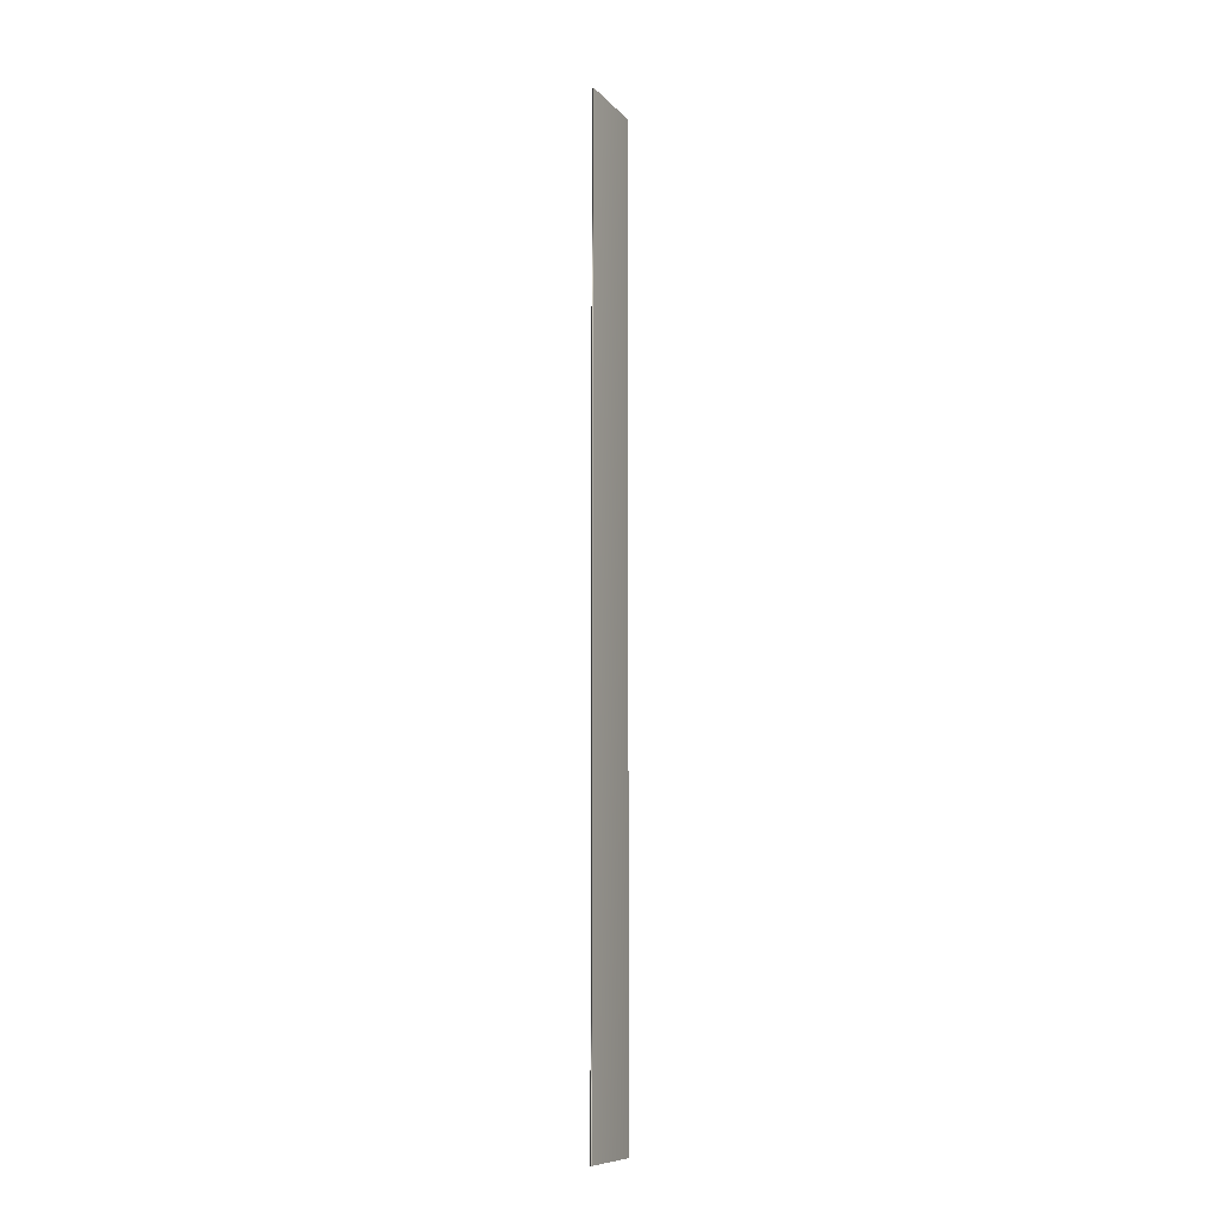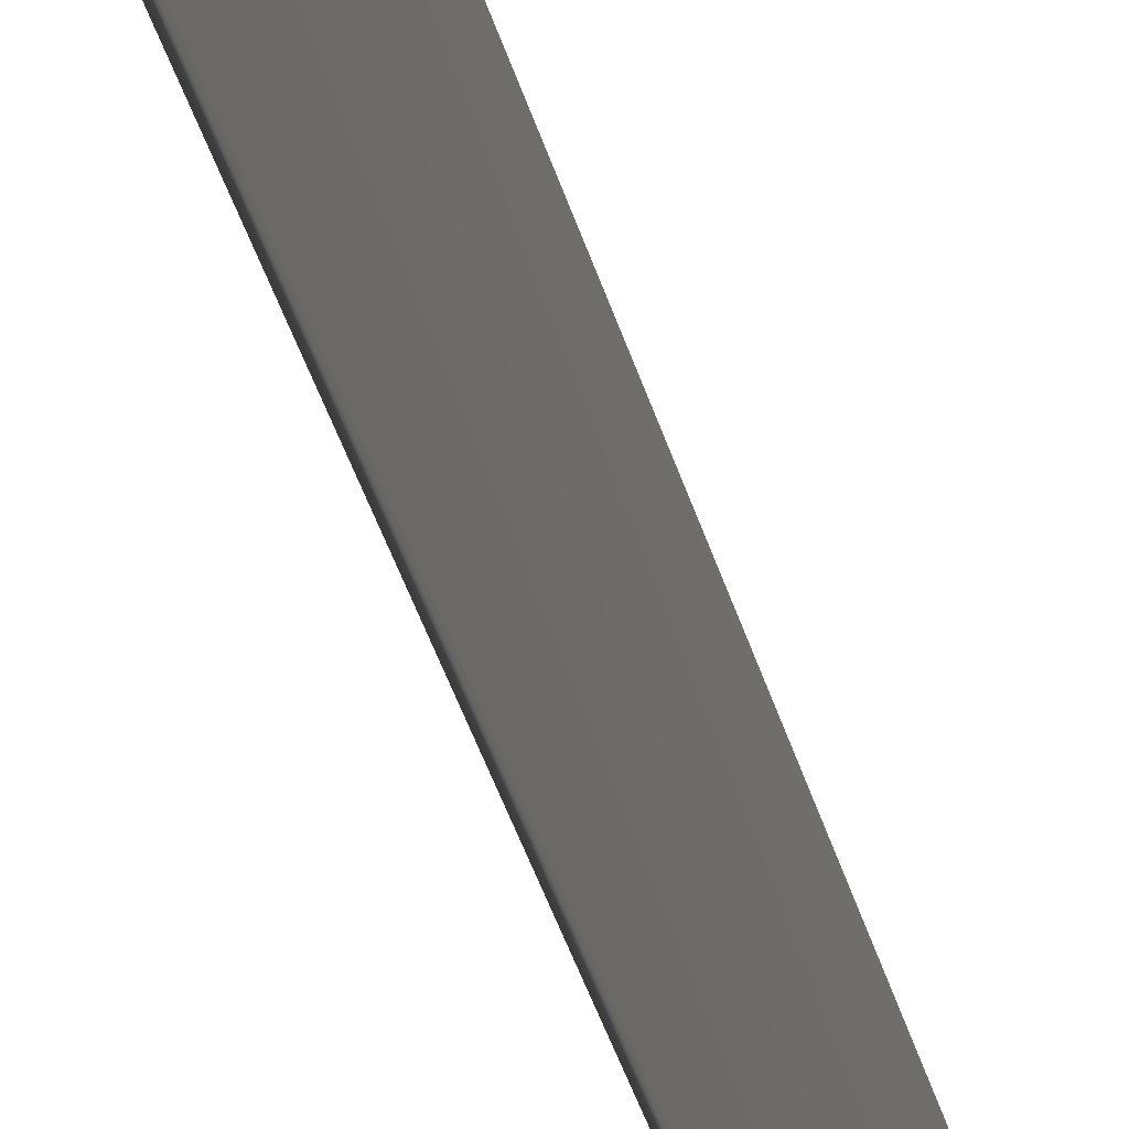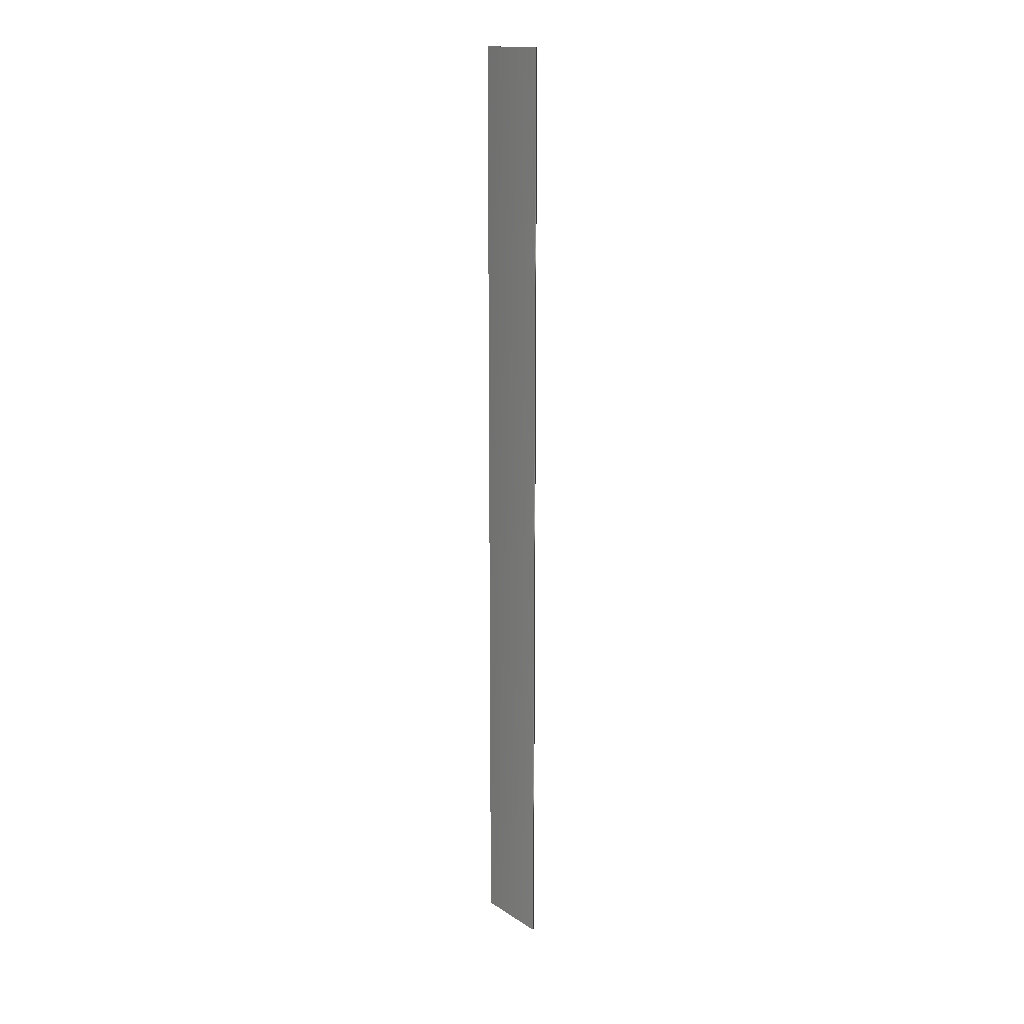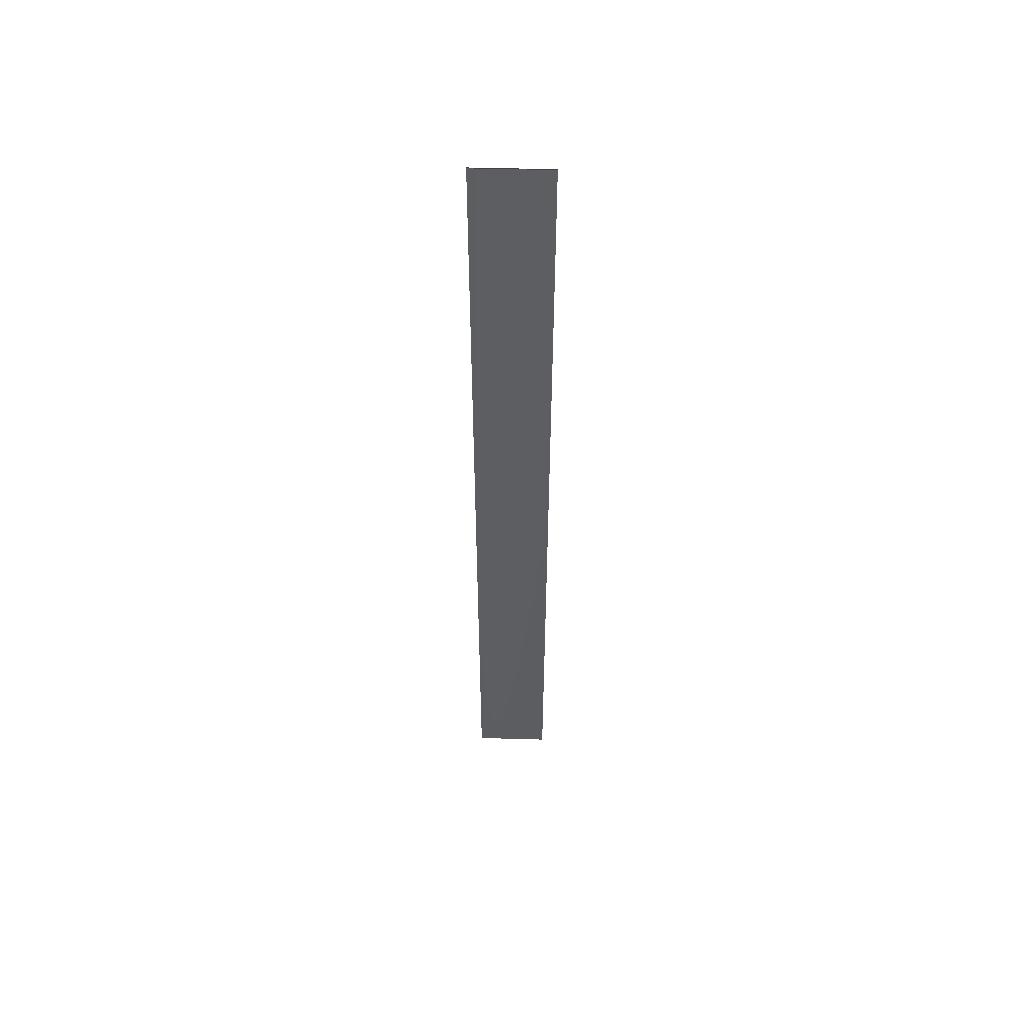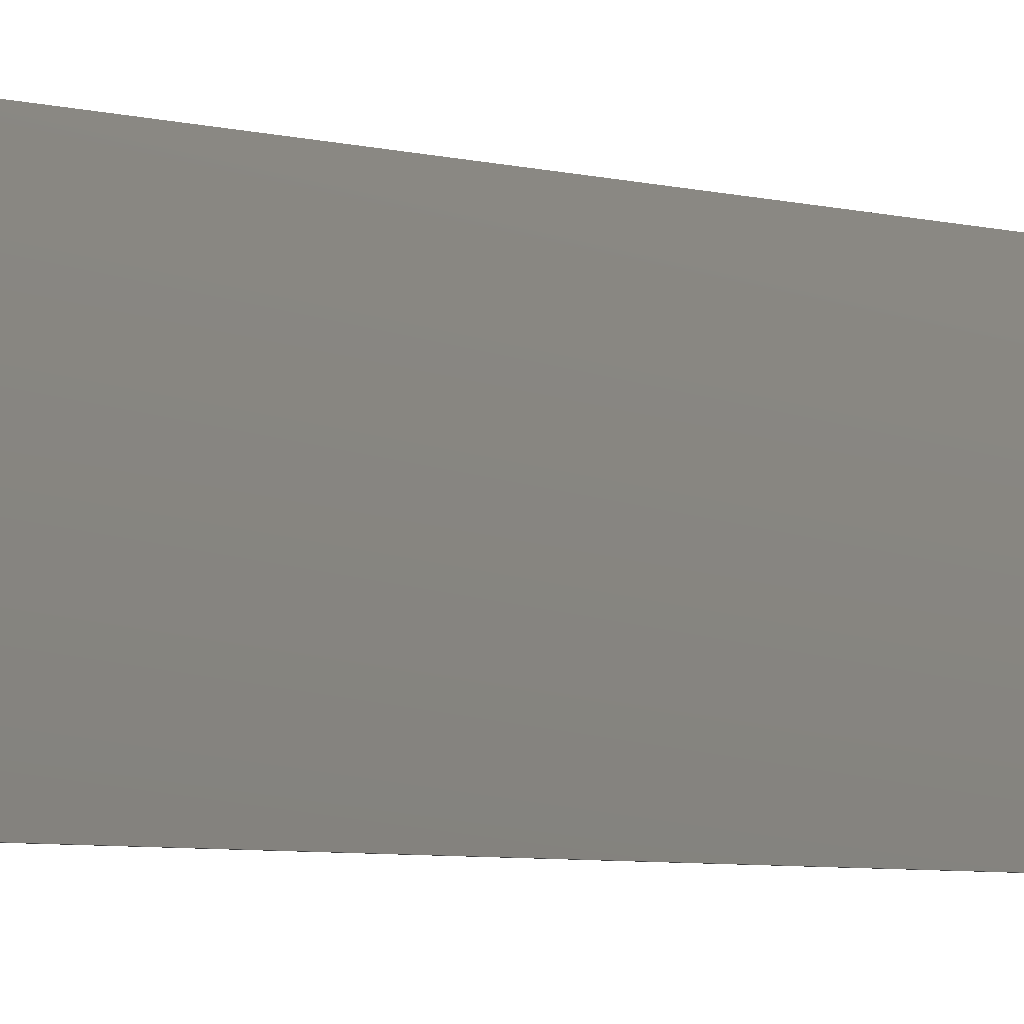
<metadata>
{"format":"obj","ext":"obj","renderer":"f3d","projection":"perspective","resolution":1024,"background":"white","views":[{"elev":-9.7,"azim":23.7,"up":"+Y"},{"elev":-24.5,"azim":-169.9,"up":"+Z"},{"elev":16.0,"azim":142.5,"up":"+Y"},{"elev":52.7,"azim":91.7,"up":"+Y"},{"elev":-1.9,"azim":22.5,"up":"+Z"}]}
</metadata>
<code>
v 13.79 33.75 -15.09
v 13.79 24.75 -15.09
v 13.81 33.75 -15.09
v 13.81 24.75 -15.09
v 13.81 24.75 -15.82
v 13.81 33.75 -15.82
v 13.79 33.75 -15.82
v 13.79 24.75 -15.82
f 1 2 3
f 3 2 4
f 5 6 4
f 4 6 3
f 7 1 6
f 6 1 3
f 2 8 4
f 4 8 5
f 2 1 8
f 8 1 7
f 8 7 5
f 5 7 6

</code>
